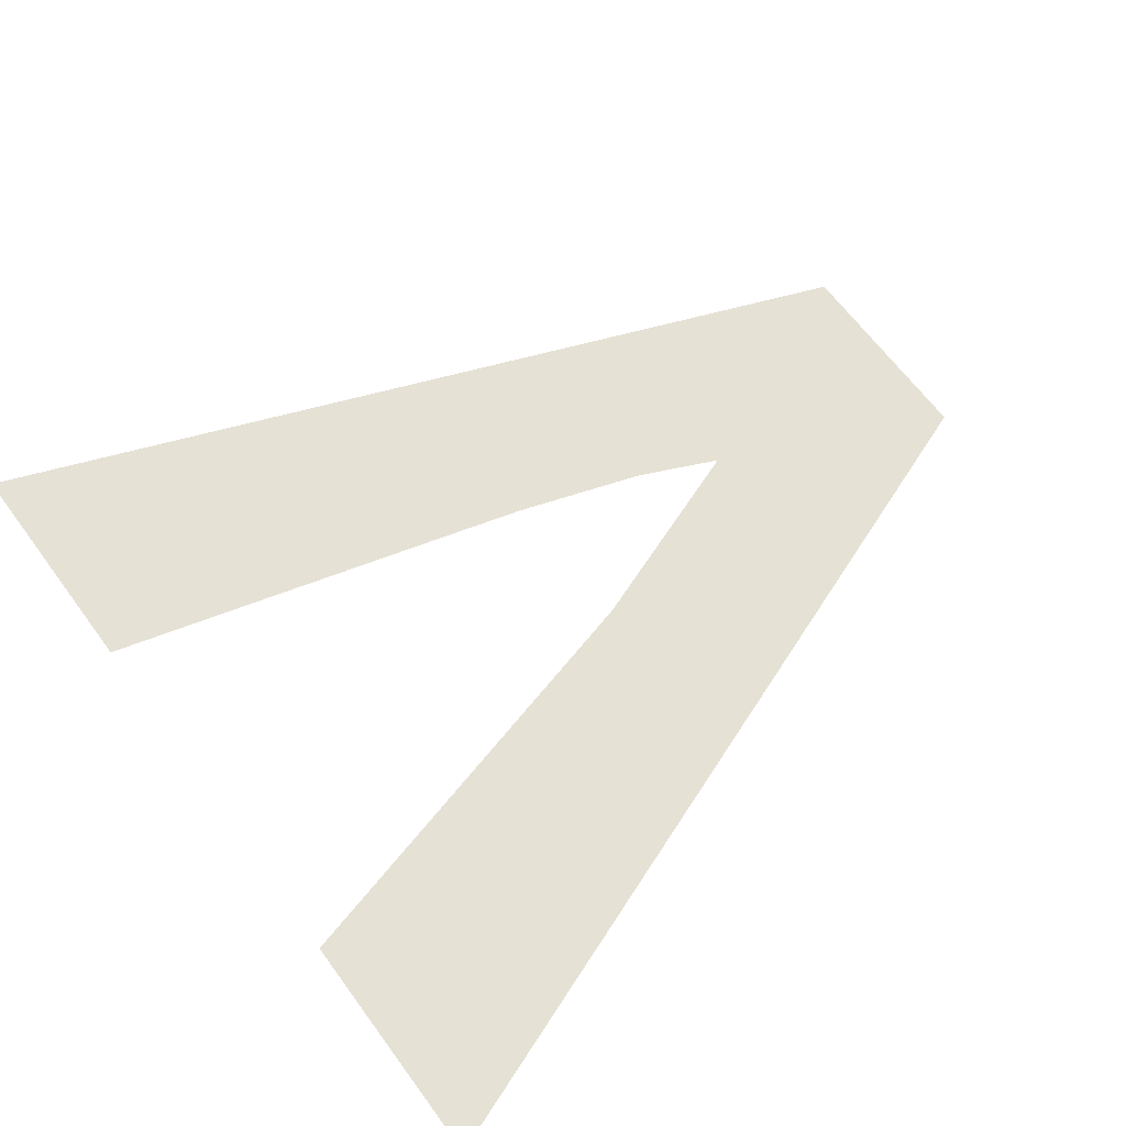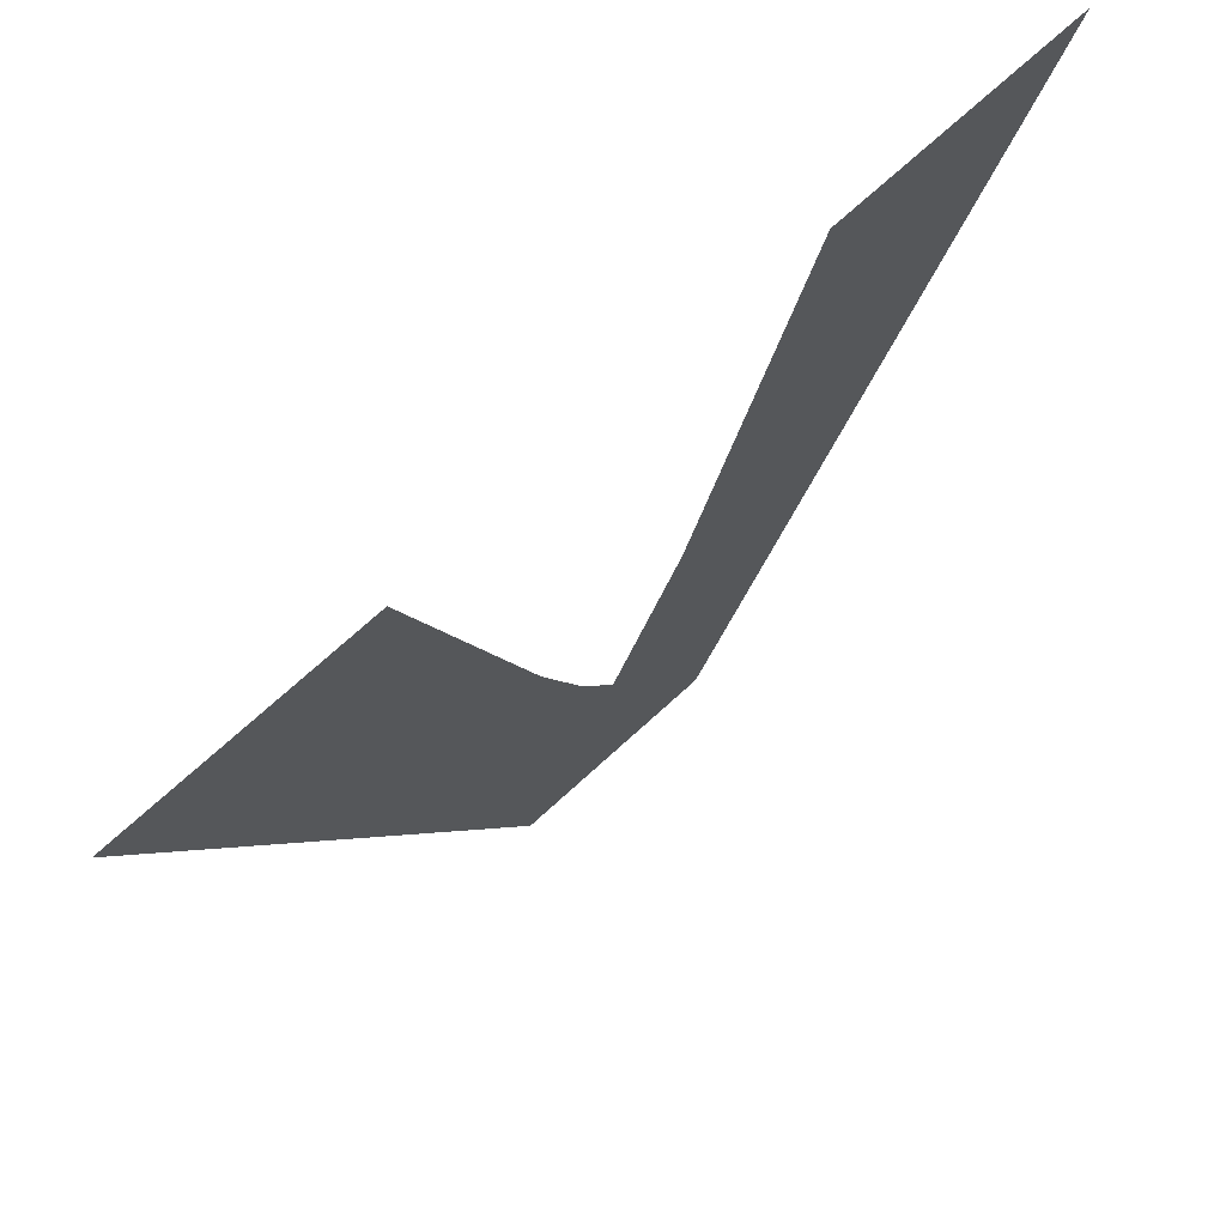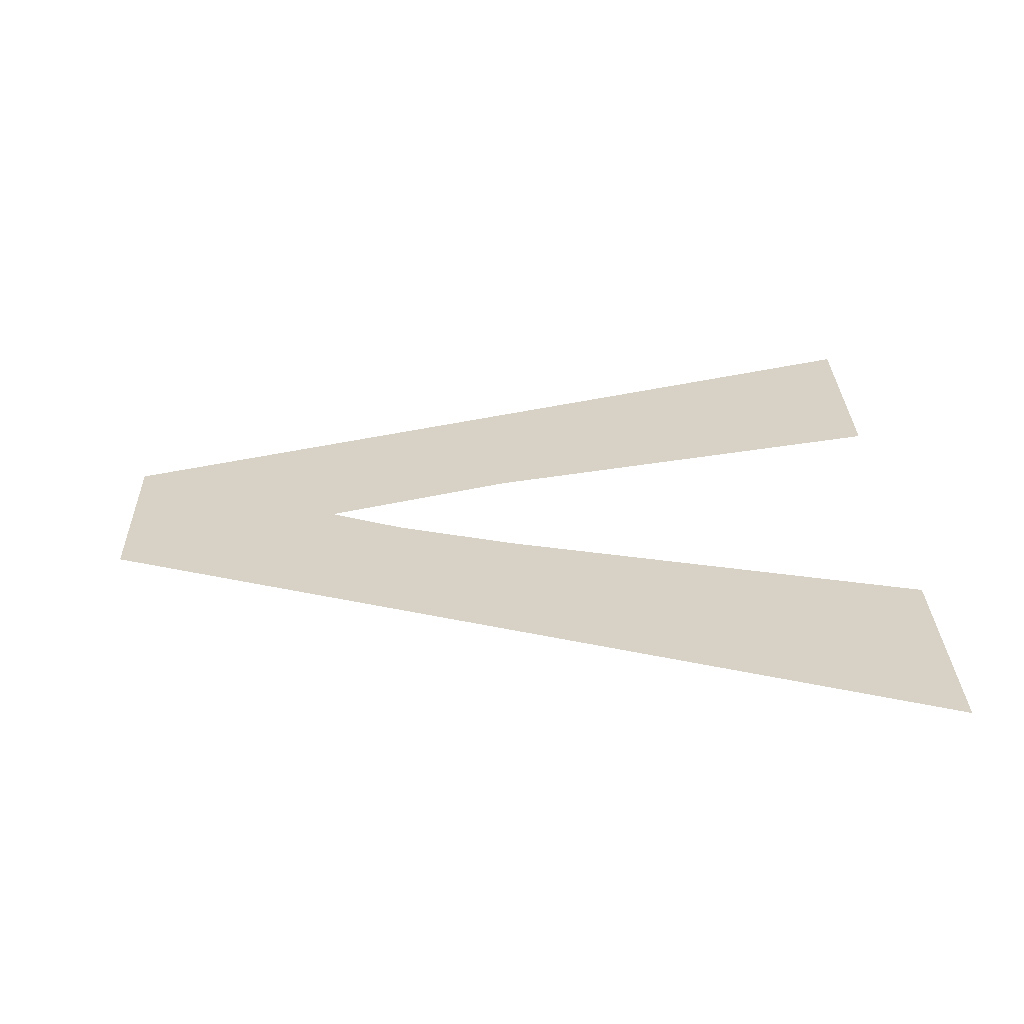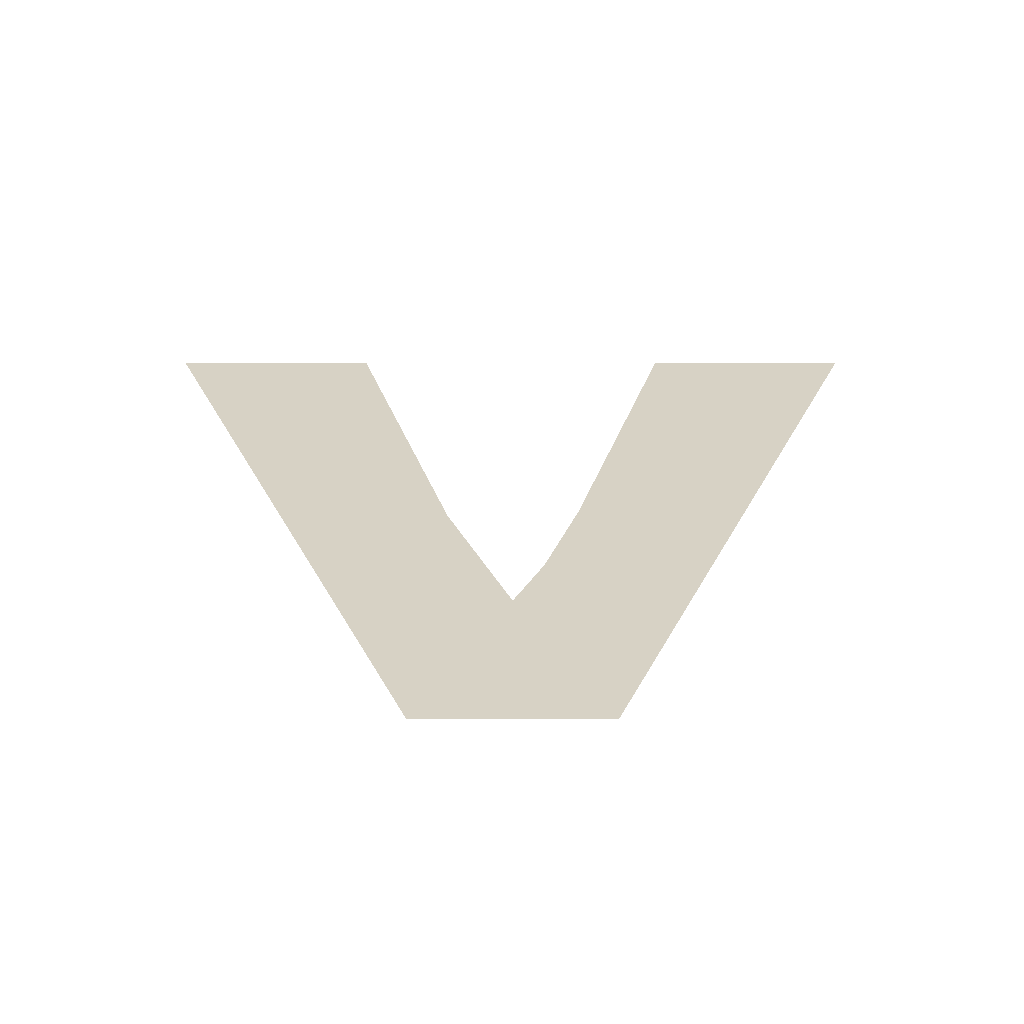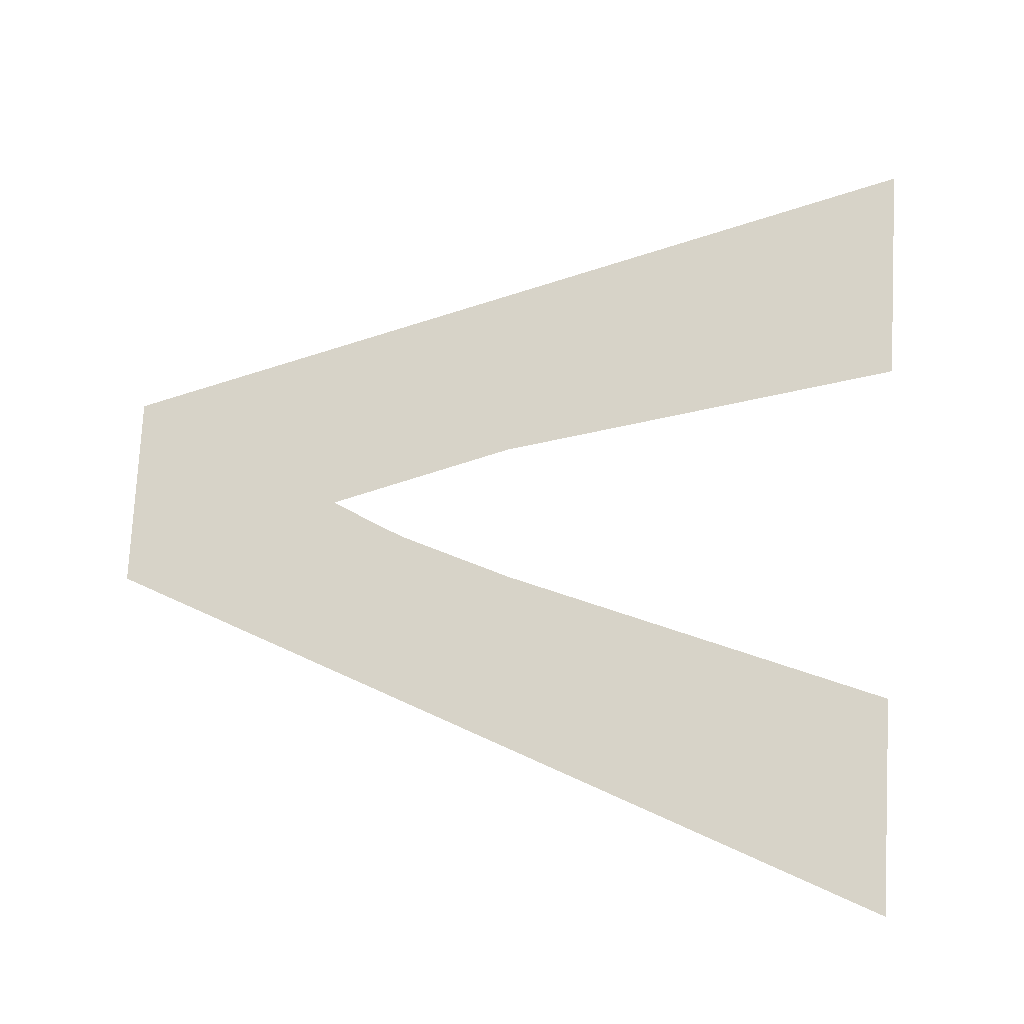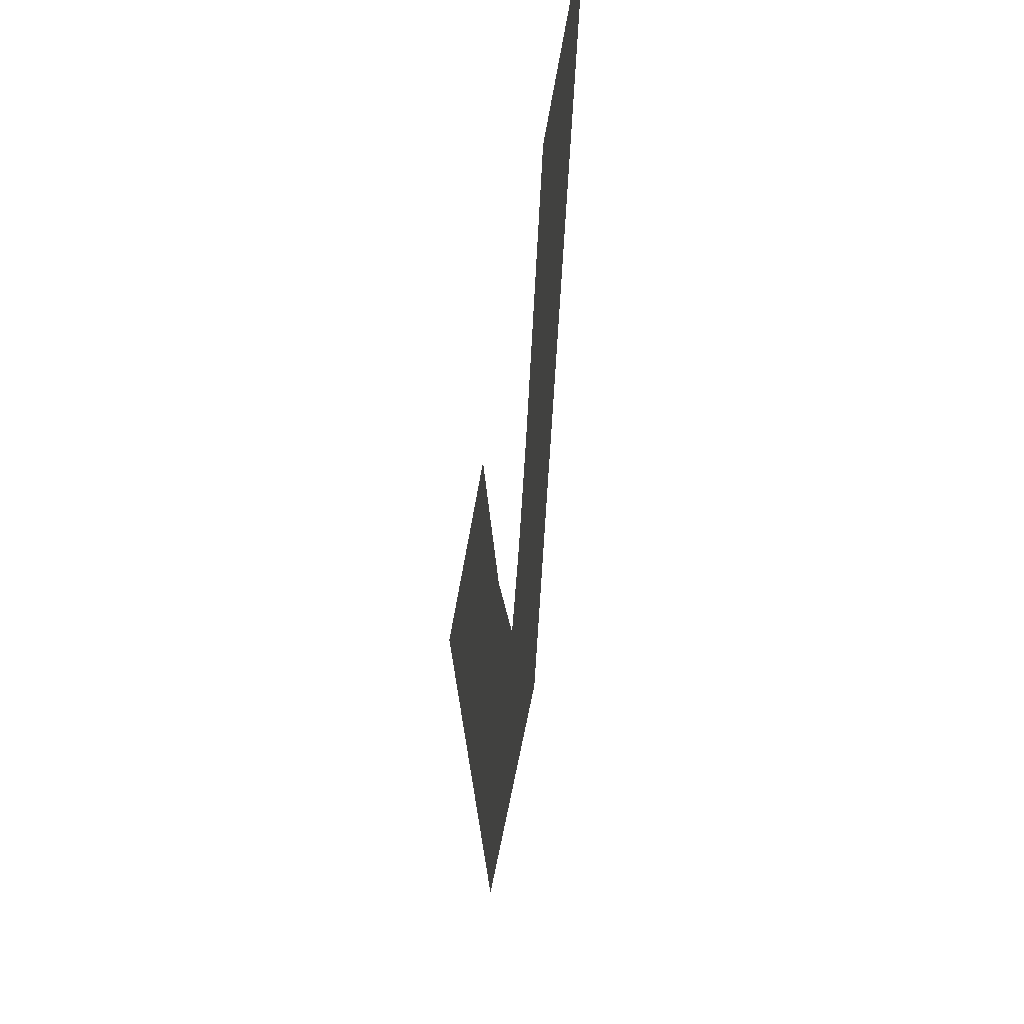
<metadata>
{"format":"obj","ext":"obj","renderer":"f3d","projection":"perspective","resolution":1024,"background":"white","views":[{"elev":64.7,"azim":-126.3,"up":"+Z"},{"elev":72.8,"azim":137.7,"up":"+Y"},{"elev":27.4,"azim":88.5,"up":"+Z"},{"elev":27.3,"azim":-0.2,"up":"+Z"},{"elev":76.5,"azim":93.1,"up":"+Z"},{"elev":-59.6,"azim":80.3,"up":"+Y"}]}
</metadata>
<code>
g default
v 1.164 0.7512 0
v 1.853 2.551 0
v 1.353 2.551 0
v 0.9526 1.226 0
v 0.7995 1.632 0
v 0.5526 2.551 0
v 0.05261 2.551 0
v 0.7385 0.7512 0
v 1.508 1.651 0
v 1.111 1.651 0
v 0.7944 1.651 0
v 0.3956 1.651 0
v 1.028 1.396 0
v 1.028 0.7512 0
v 0.6242 1.051 0
v 1.028 1.051 0
v 0.6526 0.9767 0
v 0.6526 1.051 0
v 1.009 1.351 0
v 0.9055 1.351 0
v 0.5099 1.351 0
v 1.028 1.351 0
v 0.6526 1.351 0
v 0.6526 1.651 0
v 1.278 1.051 0
v 1.253 0.9839 0
v 1.253 1.051 0
v 1.253 1.651 0
v 1.253 1.351 0
v 1.393 1.351 0
v 0.7138 1.951 0
v 0.2813 1.951 0
v 0.3526 1.951 0
v 0.3526 1.764 0
v 0.6526 1.951 0
v 0.3526 2.551 0
v 0.1669 2.251 0
v 0.3526 2.251 0
v 0.6332 2.251 0
v 0.6526 2.179 0
v 1.623 1.951 0
v 1.191 1.951 0
v 1.253 1.951 0
v 1.553 1.768 0
v 1.553 1.951 0
v 1.253 2.179 0
v 1.738 2.251 0
v 1.272 2.251 0
v 1.553 2.251 0
v 1.553 2.551 0
g Trim_Char_v_3_1 Trim_Text_mnopqrstuvwxyz_1_1
f 47 2 50
f 30 9 28
f 13 19 22
f 8 14 16
f 15 17 18
f 19 4 16
f 23 21 15
f 24 12 21
f 26 25 27
f 26 27 16
f 13 22 29
f 16 27 29
f 25 30 29
f 6 36 38
f 31 35 24
f 33 32 34
f 35 33 34
f 36 7 37
f 32 33 38
f 31 40 35
f 40 39 38
f 44 41 45
f 42 10 28
f 44 45 43
f 46 42 43
f 41 47 49
f 46 43 45
f 3 48 49
f 5 11 24
f 50 49 47
f 28 29 30
f 16 18 17
f 17 8 16
f 20 23 18
f 16 22 19
f 18 16 4
f 4 20 18
f 15 18 23
f 21 23 24
f 16 14 1
f 16 1 26
f 29 28 10
f 29 10 13
f 29 22 16
f 29 27 25
f 38 39 6
f 24 11 31
f 12 24 35
f 34 12 35
f 37 38 36
f 38 37 32
f 33 35 40
f 38 33 40
f 28 43 42
f 43 28 9
f 43 9 44
f 49 45 41
f 49 48 46
f 46 45 49
f 49 50 3
f 23 20 5
f 24 23 5

</code>
